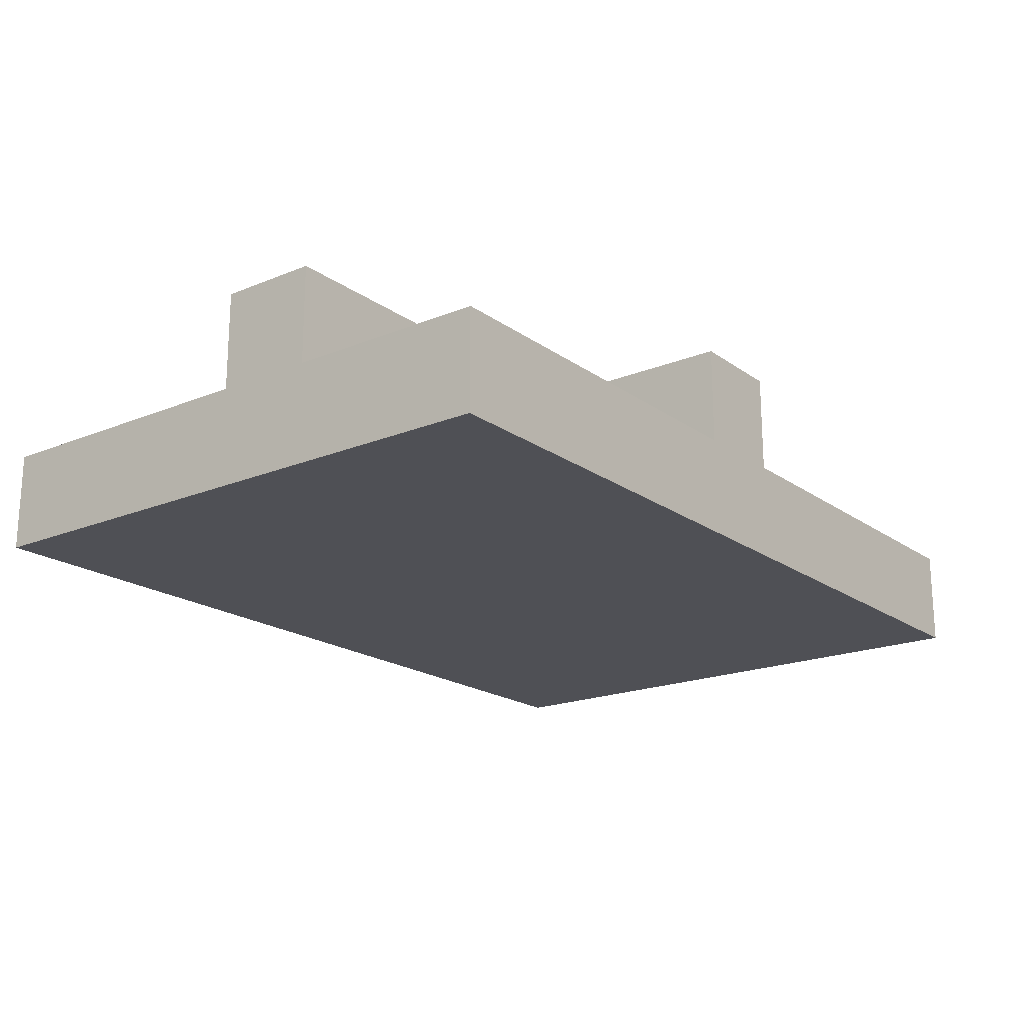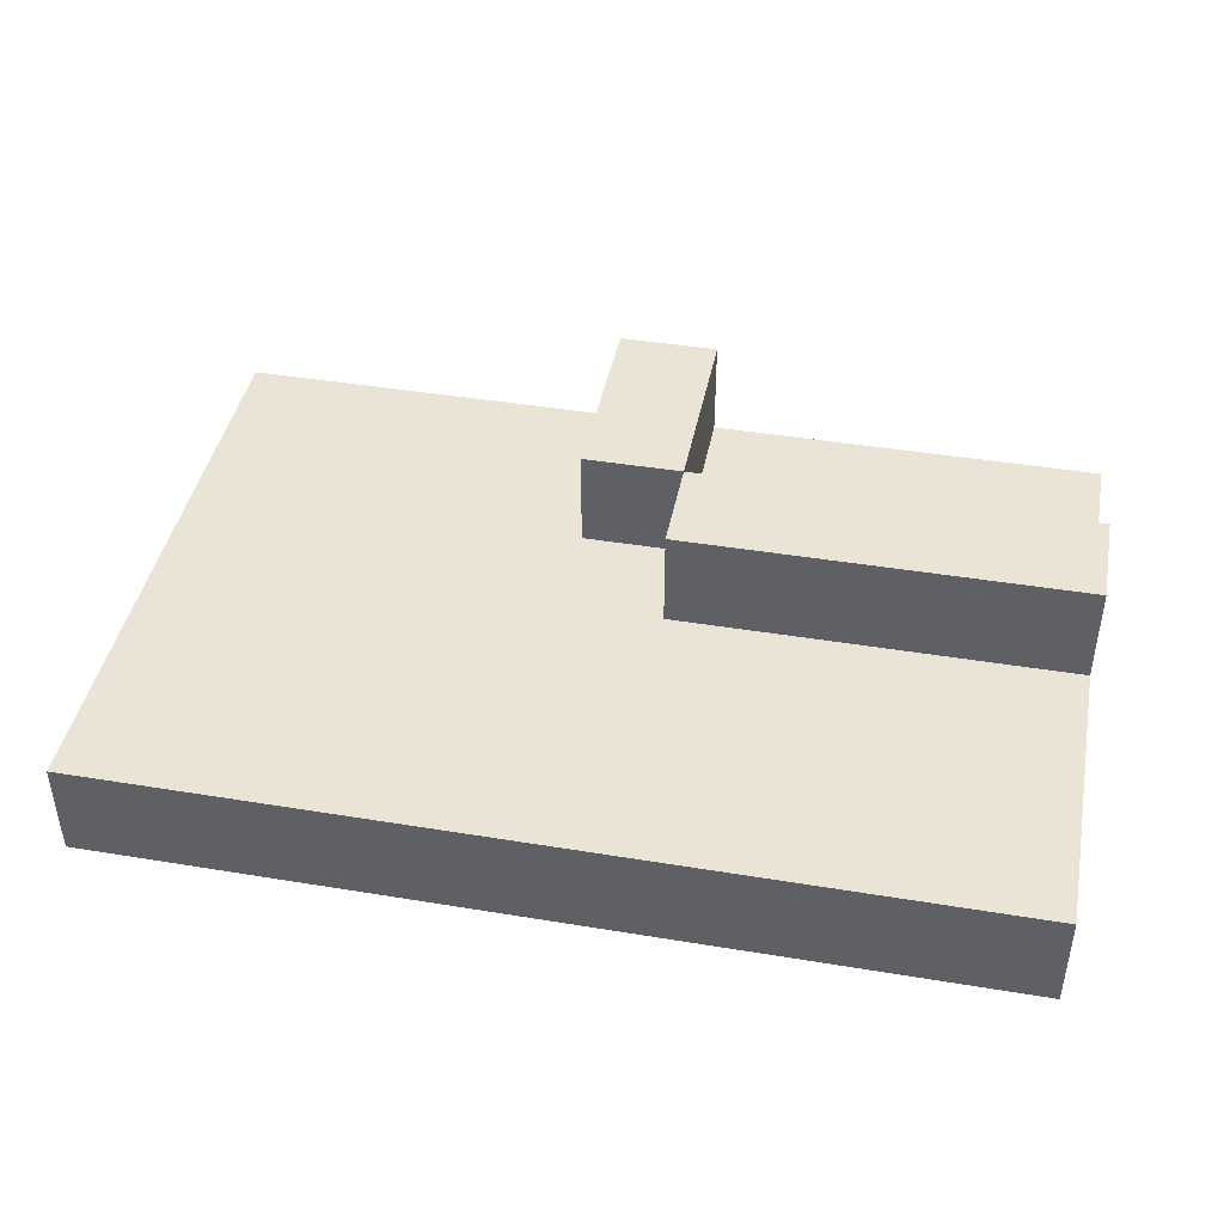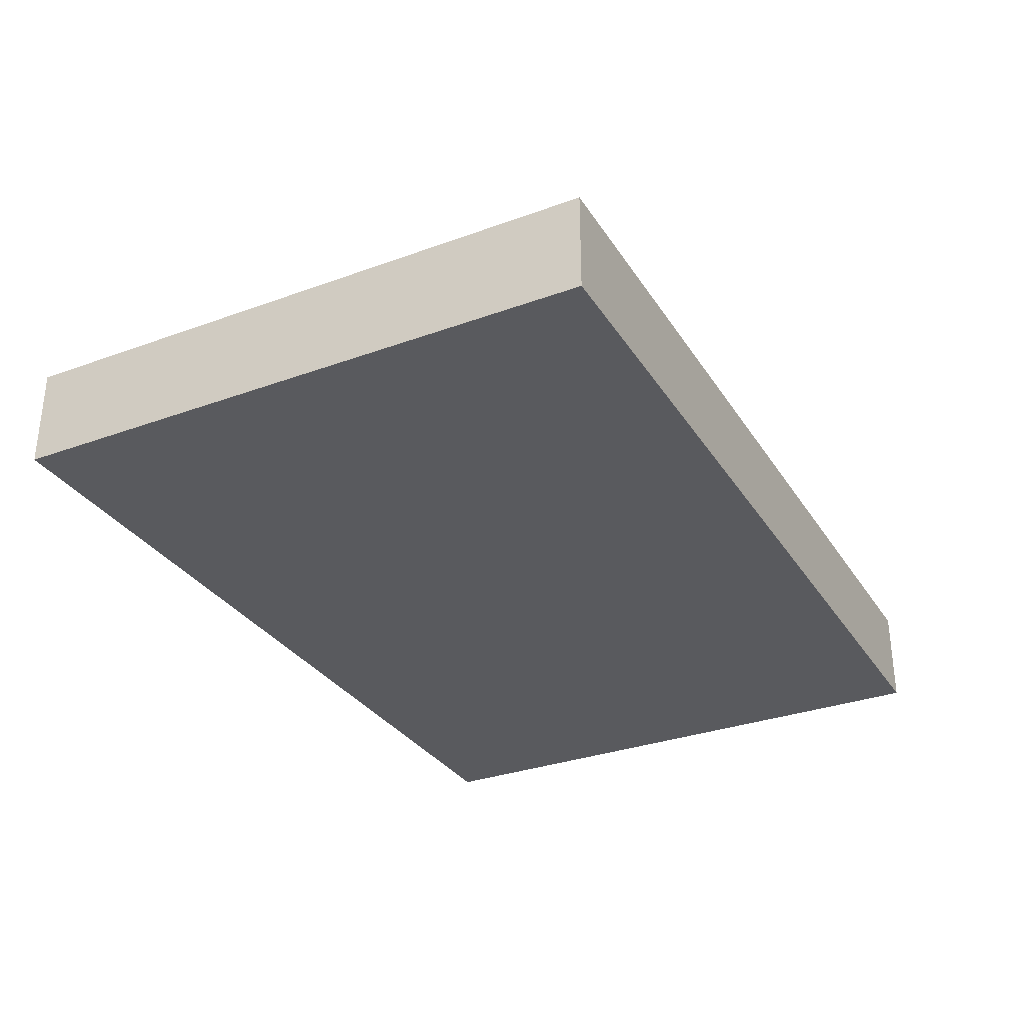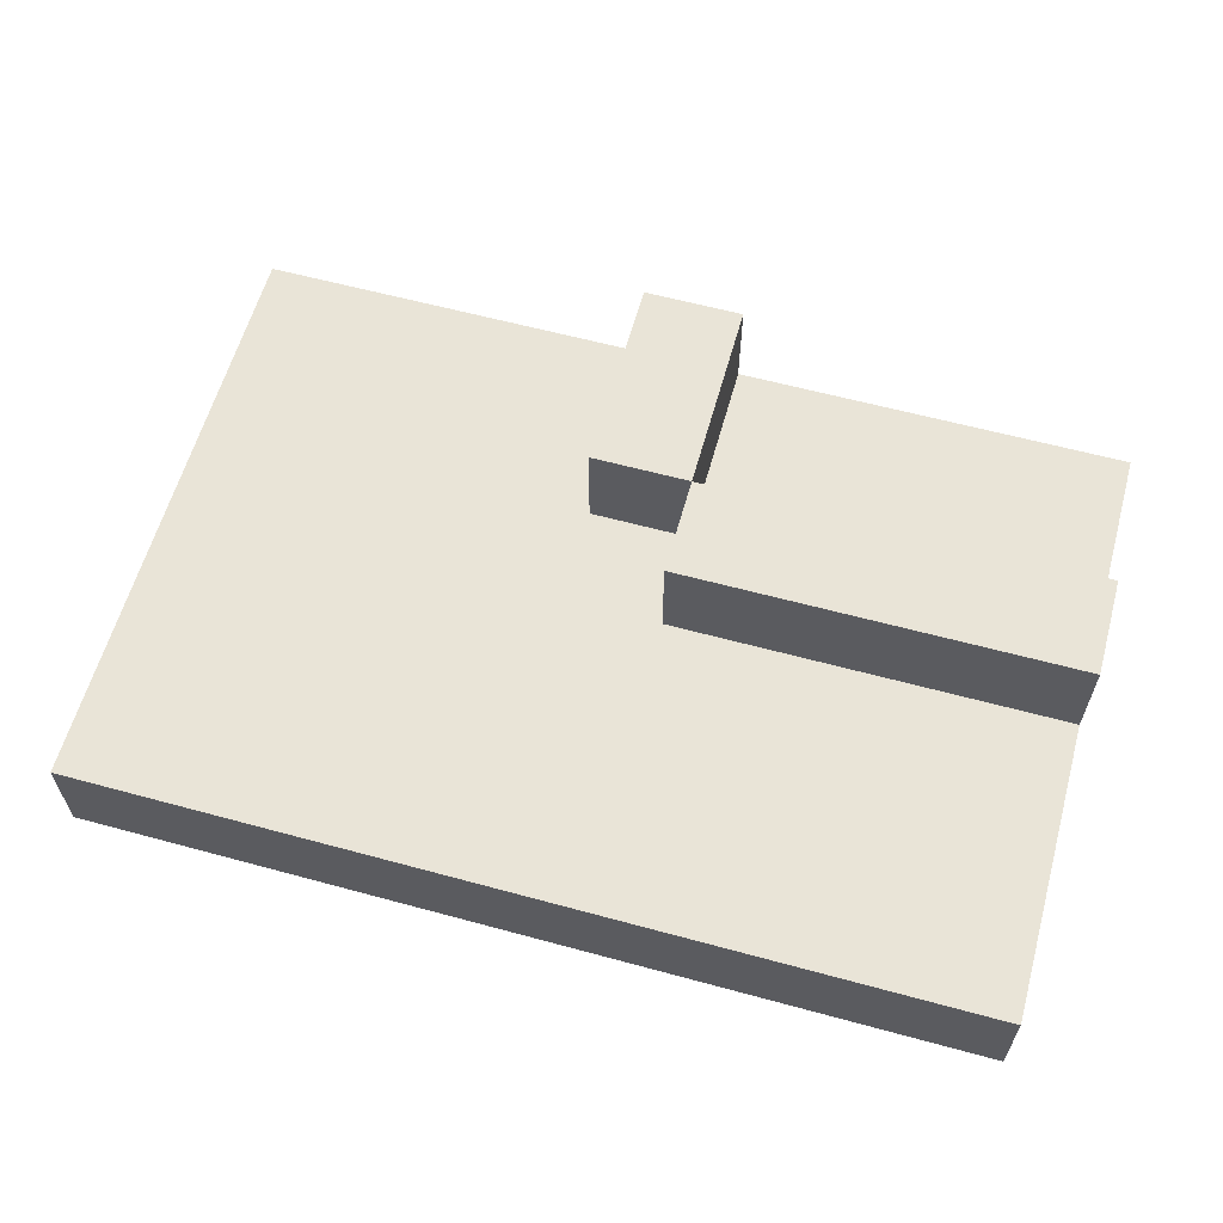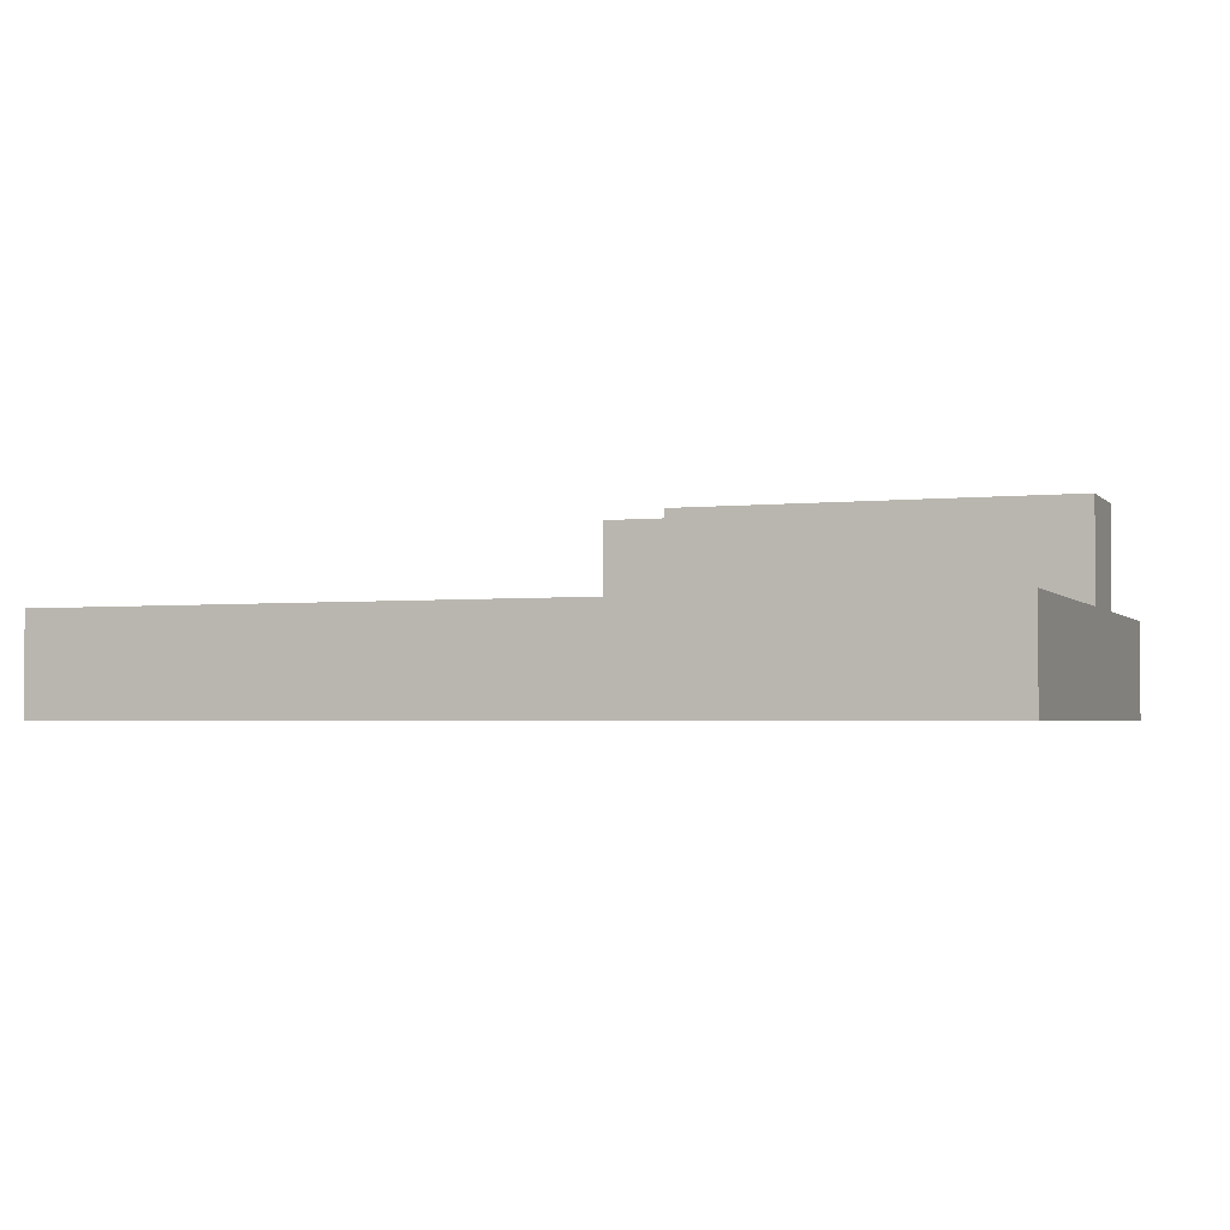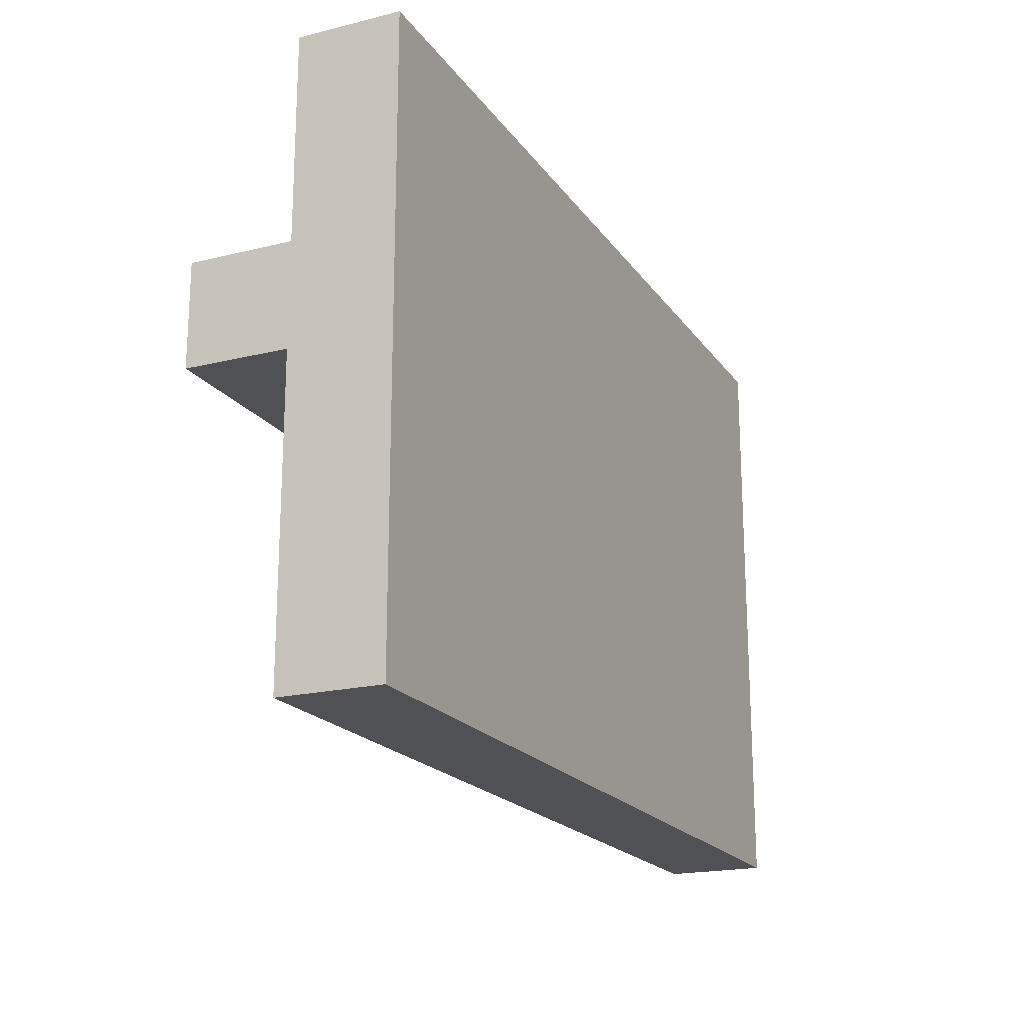
<metadata>
{"format":"obj","ext":"obj","renderer":"f3d","projection":"perspective","resolution":1024,"background":"white","views":[{"elev":-19.3,"azim":127.5,"up":"+Z"},{"elev":42.7,"azim":11.1,"up":"+Z"},{"elev":-31.5,"azim":-62.7,"up":"+Z"},{"elev":60.8,"azim":15.5,"up":"+Z"},{"elev":-2.7,"azim":20.3,"up":"+Z"},{"elev":-19.5,"azim":114.7,"up":"+Y"}]}
</metadata>
<code>
o
v 1.2 1.2 1.5
v 1.2 1.2 1.4
v 1.2 1.4 1.5
v 1.2 1.4 1.4
v 1.2 1.5 1.5
v 1.2 1.5 1.4
v 1.2 1.8 1.5
v 1.2 1.8 1.4
v 1.6 1.6 1.6
v 1.6 1.6 1.5
v 1.6 1.8 1.6
v 1.6 1.8 1.5
v 1.7 1.5 1.6
v 1.7 1.5 1.5
v 1.7 1.6 1.6
v 1.7 1.6 1.5
v 1.7 1.6 1.6
v 1.7 1.6 1.5
v 1.7 1.8 1.6
v 1.7 1.8 1.5
v 2.1 1.2 1.5
v 2.1 1.2 1.4
v 2.1 1.3 1.5
v 2.1 1.3 1.4
v 2.1 1.5 1.6
v 2.1 1.5 1.5
v 2.1 1.5 1.4
v 2.1 1.6 1.6
v 2.1 1.6 1.5
v 2.1 1.6 1.4
v 2.1 1.8 1.5
v 2.1 1.8 1.4
v 1.6 1.6 1.6
v 1.6 1.8 1.6
v 1.7 1.5 1.6
v 1.7 1.6 1.6
v 1.7 1.8 1.6
v 2.1 1.5 1.6
v 2.1 1.6 1.6
v 1.2 1.2 1.5
v 1.2 1.4 1.5
v 1.2 1.5 1.5
v 1.2 1.8 1.5
v 1.3 1.5 1.5
v 1.3 1.6 1.5
v 1.4 1.4 1.5
v 1.4 1.5 1.5
v 1.5 1.3 1.5
v 1.5 1.4 1.5
v 1.5 1.5 1.5
v 1.5 1.6 1.5
v 1.6 1.2 1.5
v 1.6 1.3 1.5
v 1.6 1.6 1.5
v 1.6 1.8 1.5
v 1.7 1.3 1.5
v 1.7 1.4 1.5
v 1.7 1.5 1.5
v 1.7 1.6 1.5
v 1.7 1.8 1.5
v 1.8 1.6 1.5
v 1.8 1.7 1.5
v 1.9 1.2 1.5
v 1.9 1.3 1.5
v 1.9 1.5 1.5
v 1.9 1.6 1.5
v 1.9 1.7 1.5
v 1.9 1.8 1.5
v 2 1.7 1.5
v 2 1.8 1.5
v 2.1 1.2 1.5
v 2.1 1.3 1.5
v 2.1 1.5 1.5
v 2.1 1.6 1.5
v 2.1 1.8 1.5
v 1.2 1.2 1.4
v 1.2 1.4 1.4
v 1.2 1.5 1.4
v 1.2 1.8 1.4
v 1.3 1.5 1.4
v 1.3 1.6 1.4
v 1.4 1.4 1.4
v 1.4 1.5 1.4
v 1.5 1.3 1.4
v 1.5 1.4 1.4
v 1.5 1.5 1.4
v 1.5 1.6 1.4
v 1.6 1.2 1.4
v 1.6 1.3 1.4
v 1.6 1.6 1.4
v 1.6 1.8 1.4
v 1.7 1.3 1.4
v 1.7 1.4 1.4
v 1.7 1.5 1.4
v 1.7 1.6 1.4
v 1.7 1.8 1.4
v 1.8 1.6 1.4
v 1.8 1.7 1.4
v 1.9 1.2 1.4
v 1.9 1.3 1.4
v 1.9 1.5 1.4
v 1.9 1.6 1.4
v 1.9 1.7 1.4
v 1.9 1.8 1.4
v 2 1.7 1.4
v 2 1.8 1.4
v 2.1 1.2 1.4
v 2.1 1.3 1.4
v 2.1 1.5 1.4
v 2.1 1.6 1.4
v 2.1 1.8 1.4
v 1.2 1.2 1.5
v 1.6 1.2 1.5
v 1.9 1.2 1.5
v 2.1 1.2 1.5
v 1.2 1.2 1.4
v 1.6 1.2 1.4
v 1.9 1.2 1.4
v 2.1 1.2 1.4
v 1.7 1.5 1.6
v 2.1 1.5 1.6
v 1.7 1.5 1.5
v 1.9 1.5 1.5
v 2.1 1.5 1.5
v 1.6 1.6 1.6
v 1.7 1.6 1.6
v 1.6 1.6 1.5
v 1.7 1.6 1.5
v 1.7 1.6 1.6
v 2.1 1.6 1.6
v 1.7 1.6 1.5
v 1.8 1.6 1.5
v 1.9 1.6 1.5
v 2.1 1.6 1.5
v 1.6 1.8 1.6
v 1.7 1.8 1.6
v 1.2 1.8 1.5
v 1.6 1.8 1.5
v 1.7 1.8 1.5
v 1.9 1.8 1.5
v 2 1.8 1.5
v 2.1 1.8 1.5
v 1.2 1.8 1.4
v 1.6 1.8 1.4
v 1.7 1.8 1.4
v 1.9 1.8 1.4
v 2 1.8 1.4
v 2.1 1.8 1.4
f 3 2 1
f 4 2 3
f 5 4 3
f 6 4 5
f 7 6 5
f 8 6 7
f 11 10 9
f 12 10 11
f 15 14 13
f 16 14 15
f 17 18 19
f 19 18 20
f 21 22 23
f 23 22 24
f 23 24 26
f 26 24 27
f 25 26 28
f 26 27 28
f 28 27 29
f 29 27 30
f 29 30 31
f 31 30 32
f 36 34 33
f 37 34 36
f 38 36 35
f 39 36 38
f 44 42 41
f 44 43 42
f 45 43 44
f 46 41 40
f 46 44 41
f 47 45 44
f 47 44 46
f 48 46 40
f 48 47 46
f 49 47 48
f 50 45 47
f 50 47 49
f 51 43 45
f 51 45 50
f 52 48 40
f 53 49 48
f 53 48 52
f 54 50 49
f 54 43 51
f 54 51 50
f 55 43 54
f 56 49 53
f 56 53 52
f 57 54 49
f 57 49 56
f 58 54 57
f 59 54 58
f 61 60 59
f 62 60 61
f 63 56 52
f 64 57 56
f 64 56 63
f 64 58 57
f 65 58 64
f 66 62 61
f 67 60 62
f 67 62 66
f 68 60 67
f 69 67 66
f 69 68 67
f 70 68 69
f 71 64 63
f 72 65 64
f 72 64 71
f 73 65 72
f 74 69 66
f 74 70 69
f 75 70 74
f 77 78 80
f 78 79 80
f 80 79 81
f 76 77 82
f 77 80 82
f 80 81 83
f 82 80 83
f 76 82 84
f 82 83 84
f 84 83 85
f 83 81 86
f 85 83 86
f 81 79 87
f 86 81 87
f 76 84 88
f 84 85 89
f 88 84 89
f 85 86 90
f 87 79 90
f 86 87 90
f 90 79 91
f 89 85 92
f 88 89 92
f 85 90 93
f 92 85 93
f 93 90 94
f 90 91 95
f 94 90 95
f 95 91 96
f 94 95 97
f 95 96 97
f 97 96 98
f 88 92 99
f 93 94 100
f 99 92 100
f 92 93 100
f 94 97 101
f 100 94 101
f 97 98 102
f 101 97 102
f 98 96 103
f 102 98 103
f 103 96 104
f 102 103 105
f 103 104 105
f 105 104 106
f 99 100 107
f 100 101 108
f 107 100 108
f 101 102 109
f 108 101 109
f 102 105 110
f 109 102 110
f 105 106 110
f 110 106 111
f 116 113 112
f 117 114 113
f 117 113 116
f 118 115 114
f 118 114 117
f 119 115 118
f 122 121 120
f 123 121 122
f 124 121 123
f 127 126 125
f 128 126 127
f 129 130 131
f 131 130 132
f 132 130 133
f 133 130 134
f 135 136 138
f 138 136 139
f 137 138 143
f 138 139 144
f 143 138 144
f 139 140 145
f 144 139 145
f 140 141 146
f 145 140 146
f 141 142 147
f 146 141 147
f 147 142 148

</code>
